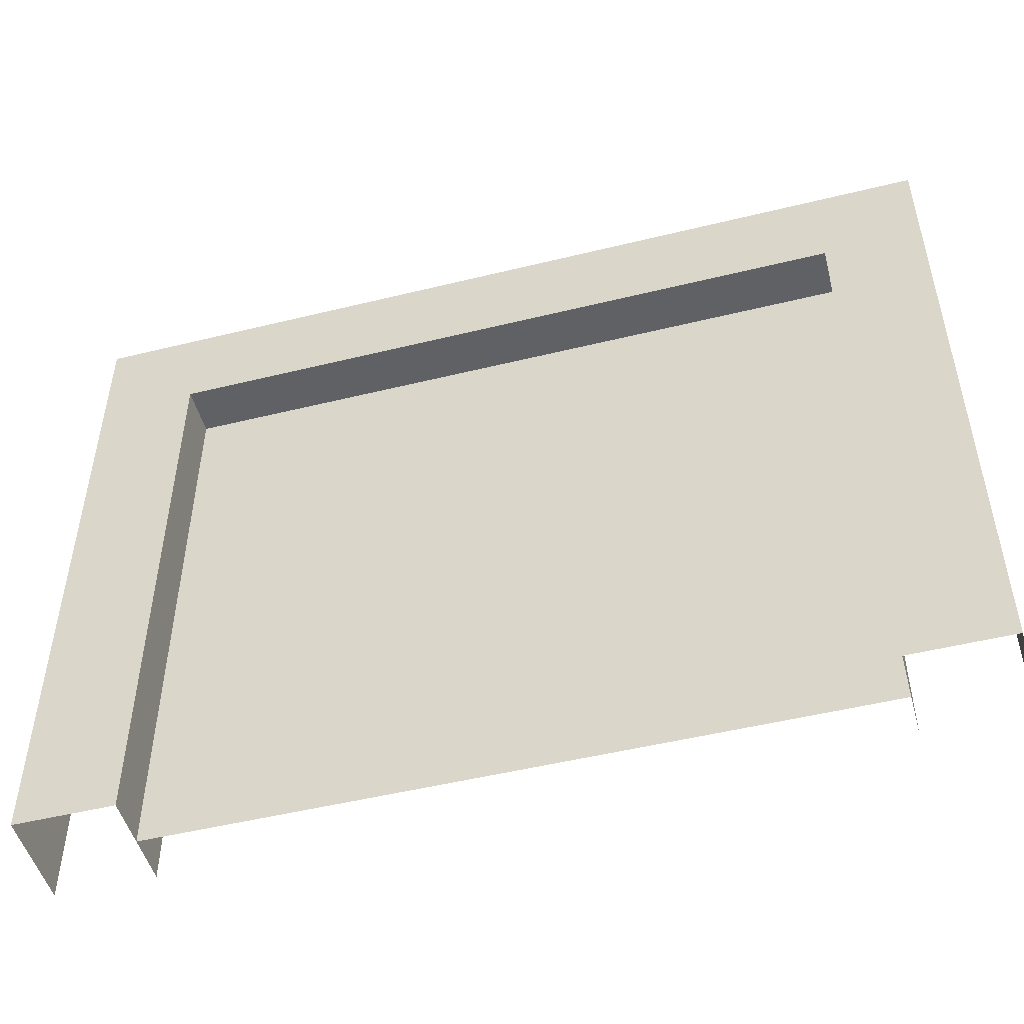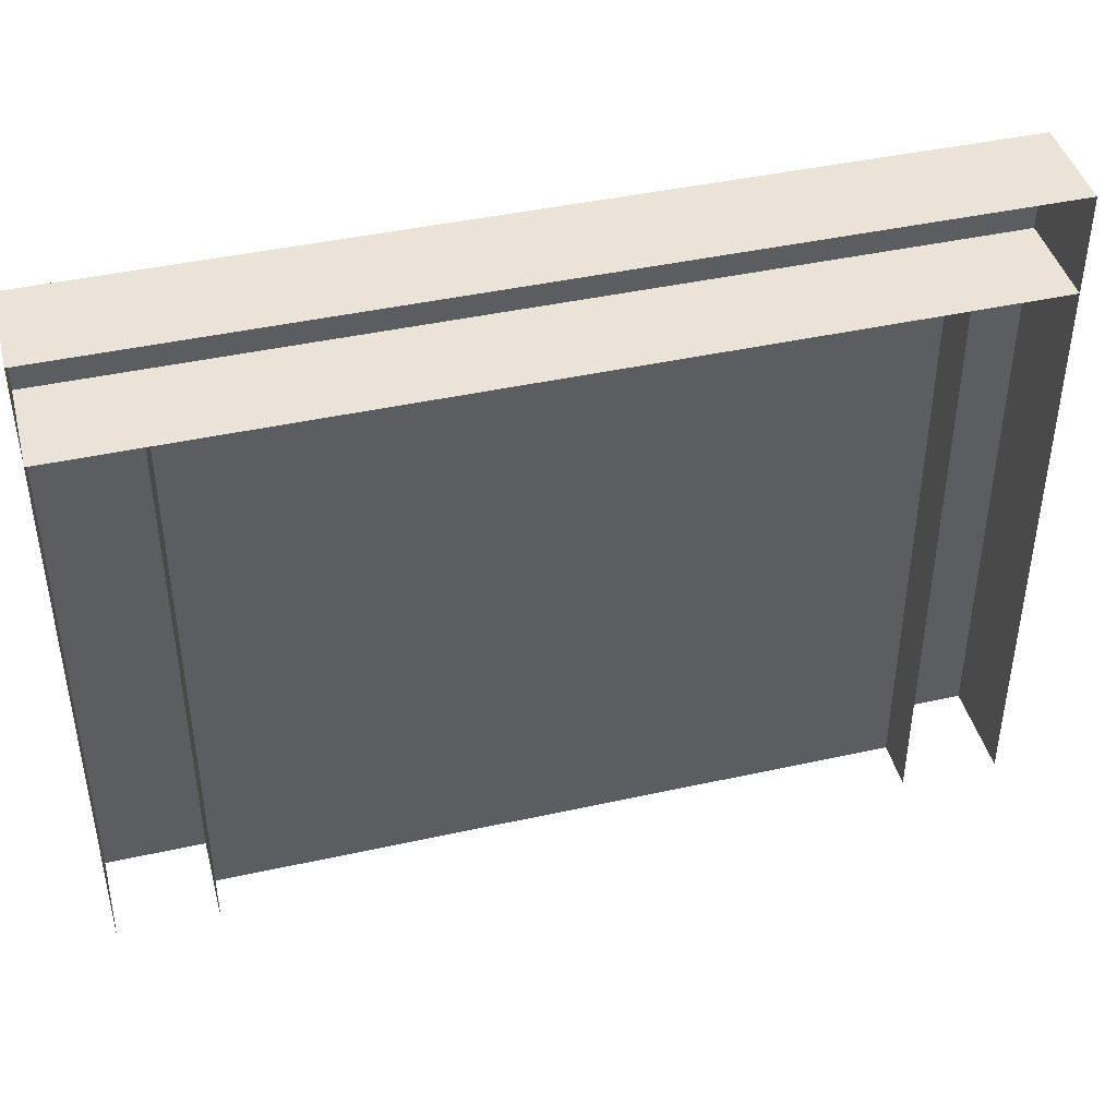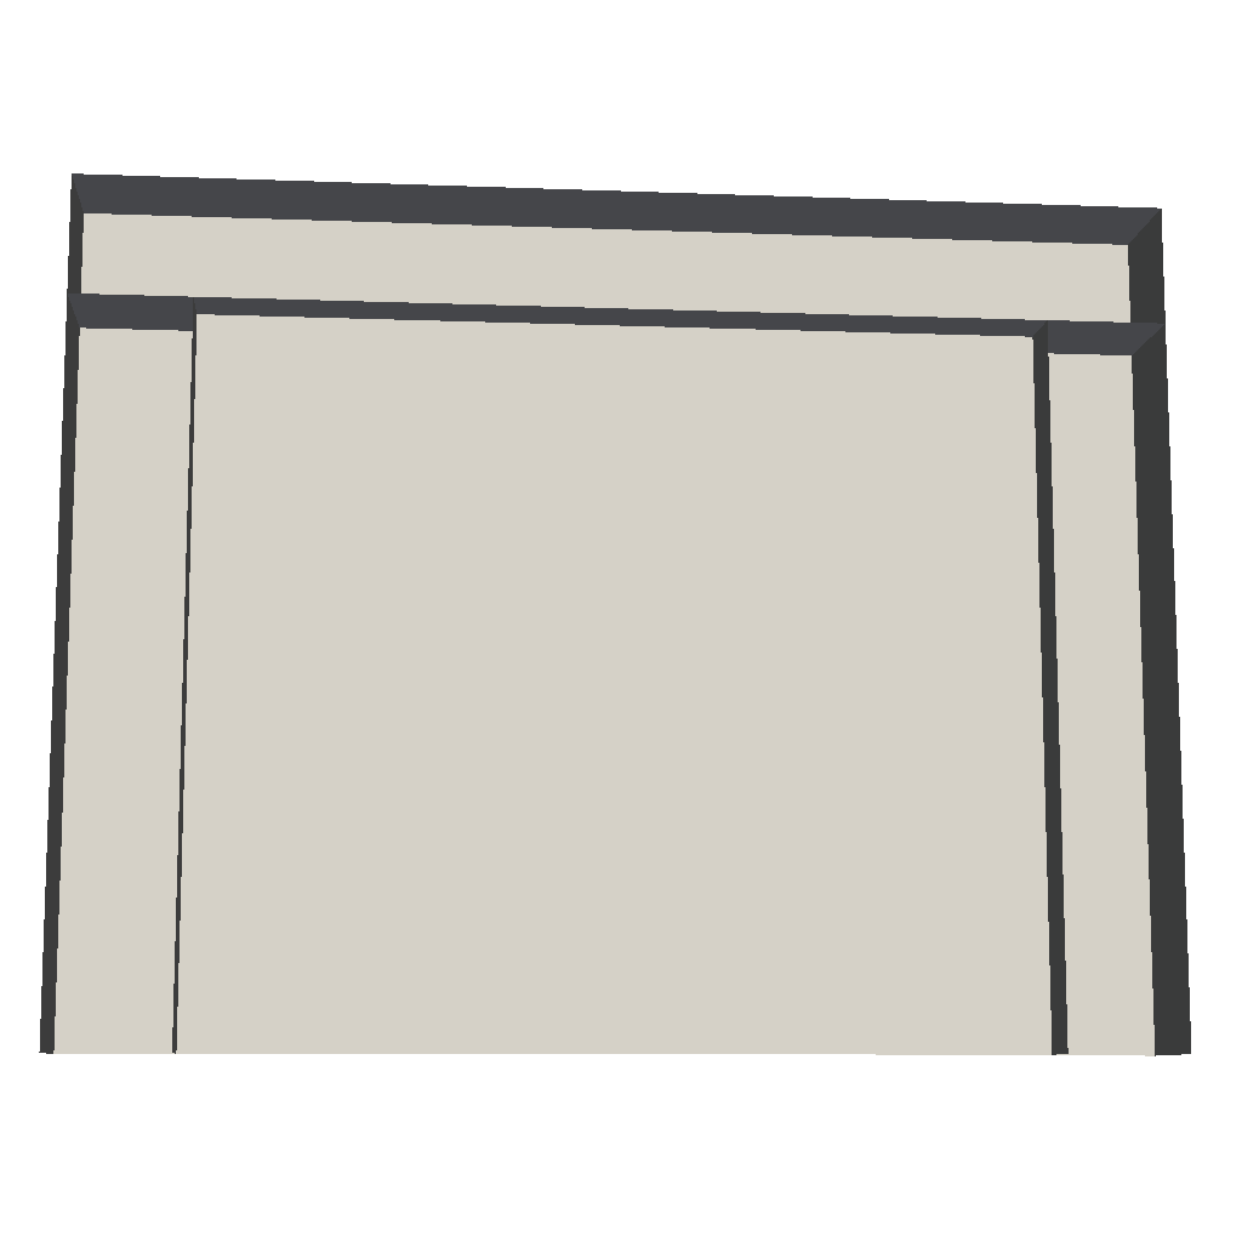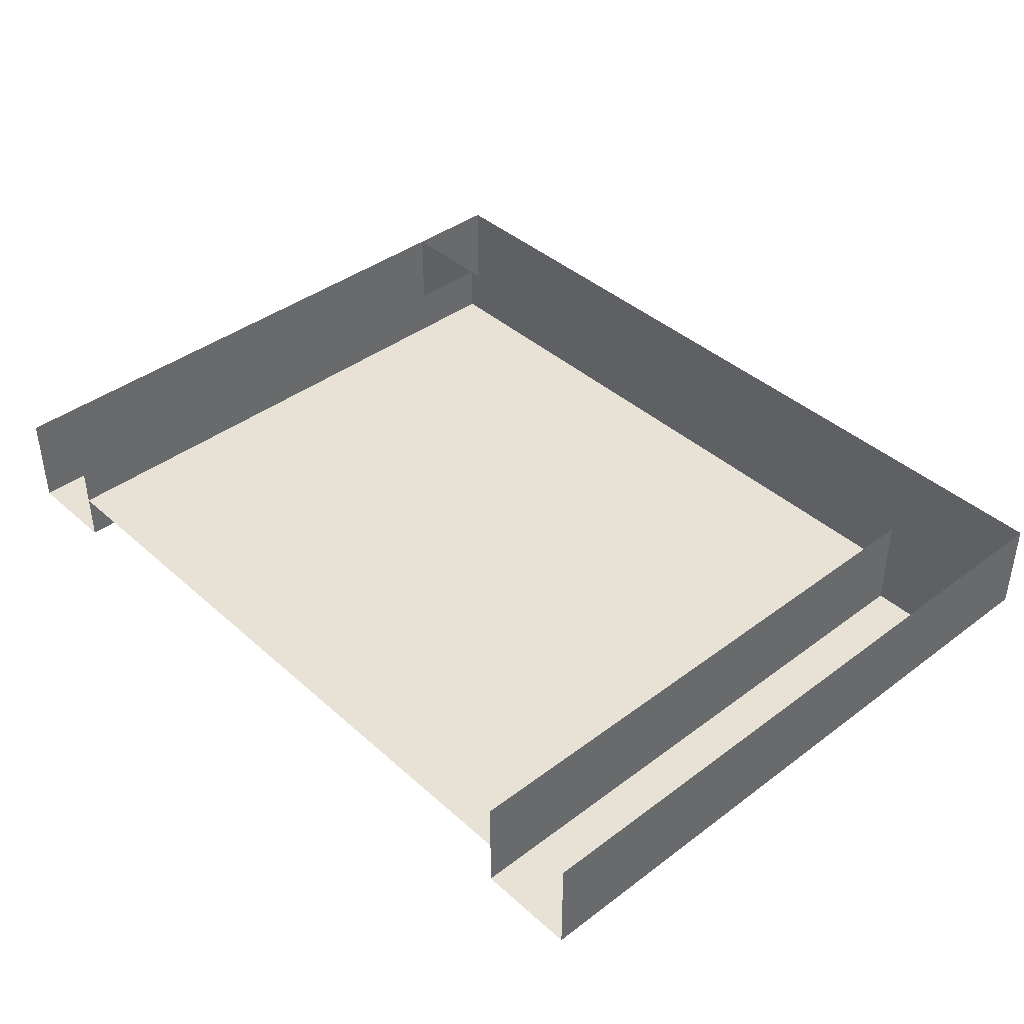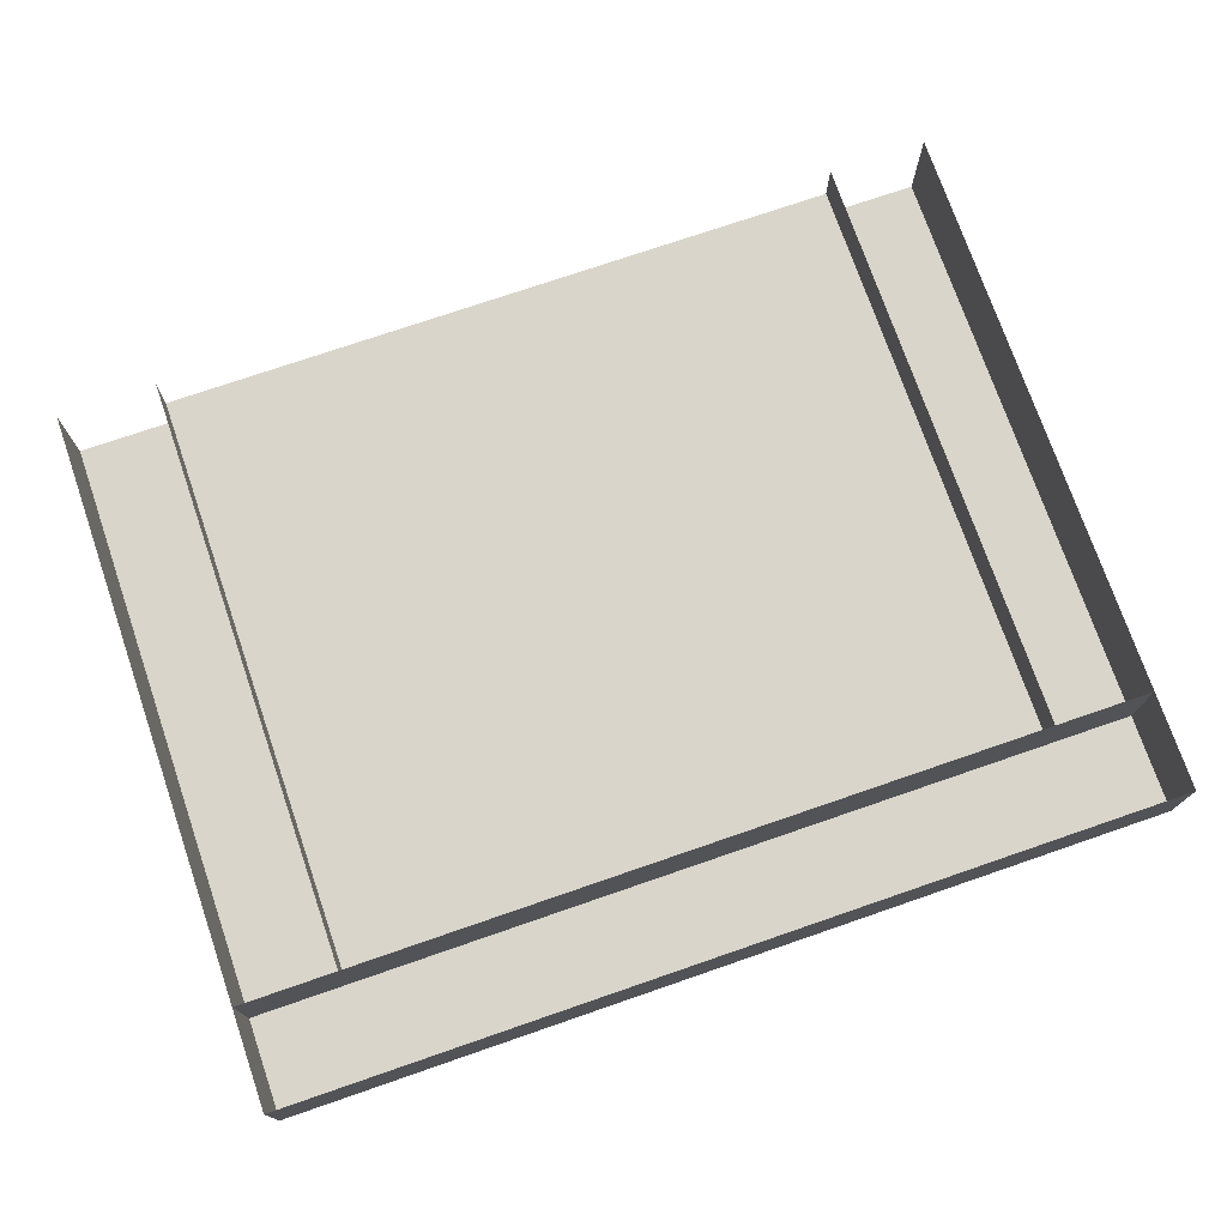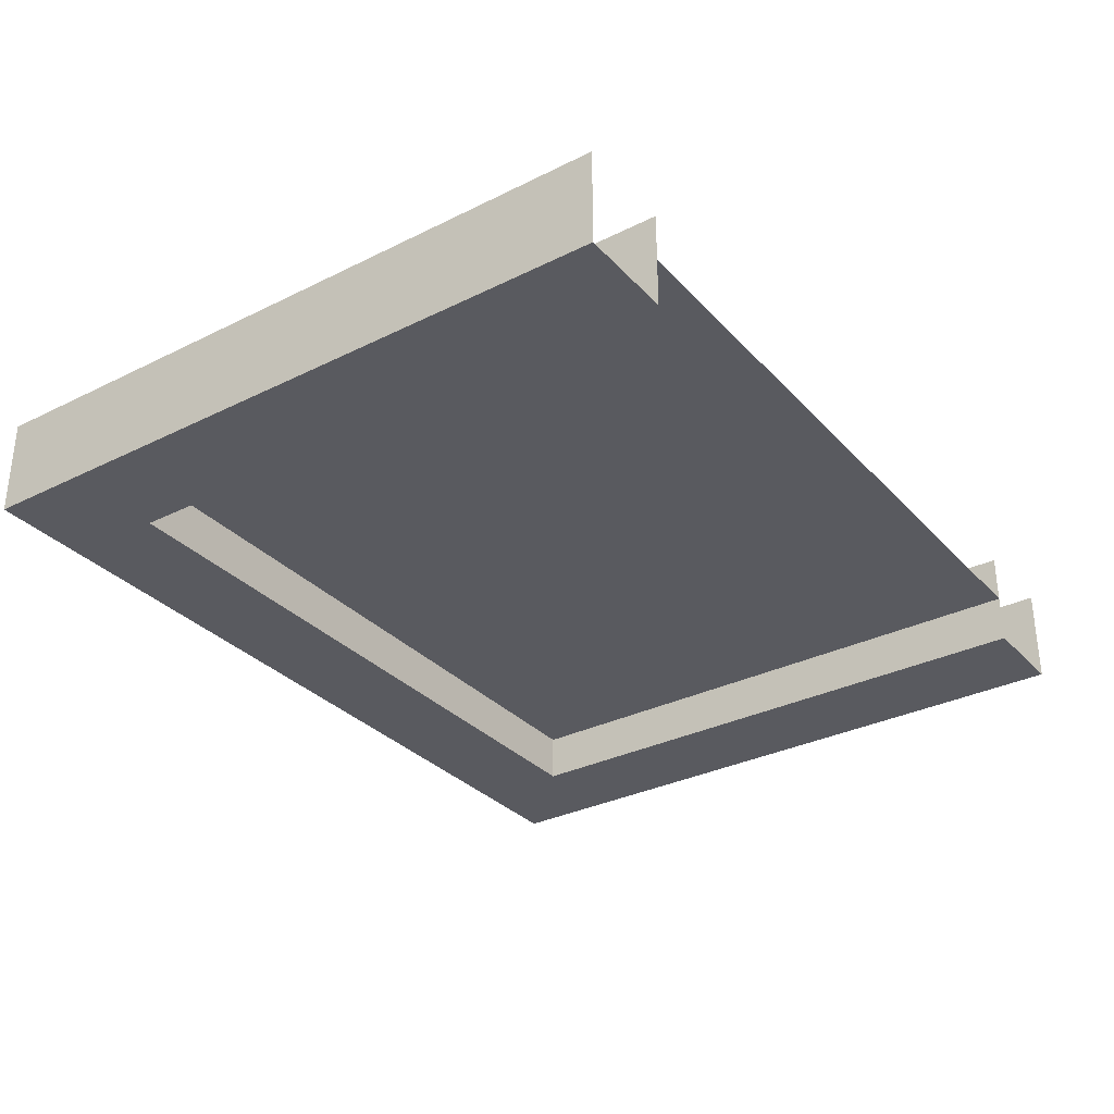
<metadata>
{"format":"obj","ext":"obj","renderer":"f3d","projection":"perspective","resolution":1024,"background":"white","views":[{"elev":-49.7,"azim":15.2,"up":"+Z"},{"elev":43.0,"azim":165.3,"up":"+Z"},{"elev":-9.9,"azim":174.5,"up":"+Z"},{"elev":40.5,"azim":-132.6,"up":"+Y"},{"elev":74.4,"azim":-19.0,"up":"+Y"},{"elev":-31.9,"azim":124.9,"up":"+Y"}]}
</metadata>
<code>
g gate_future_1
v -4.5 -0.5376 2
v -4.5 -0.5376 -1e-06
v -4.5 0.4624 -1e-06
v -4.5 0.4624 2
v -3.5 0.4624 2
v -3.5 0.4624 -1e-06
v -3.5 -0.5376 -1e-06
v -3.5 -0.5376 2
v -3.5 -0.5376 2
v -3.5 -0.5376 -1e-06
v -4.5 -0.5376 -1e-06
v -4.5 -0.5376 2
v 3.5 -0.5376 2
v 3.5 -0.5376 -1e-06
v 3.5 0.4624 -1e-06
v 3.5 0.4624 2
v 4.5 0.4624 2
v 4.5 0.4624 -1e-06
v 4.5 -0.5376 -1e-06
v 4.5 -0.5376 2
v 4.5 -0.5376 2
v 4.5 -0.5376 -1e-06
v 3.5 -0.5376 -1e-06
v 3.5 -0.5376 2
v 3.5 -0.5376 6
v 4.5 -0.5376 6
v 4.5 0.4624 6
v 3.5 0.4624 6
v 3.5 0.4624 7
v 4.5 0.4624 7
v 4.5 -0.5376 7
v 3.5 -0.5376 7
v 3.5 -0.5376 7
v 4.5 -0.5376 7
v 4.5 -0.5376 6
v 3.5 -0.5376 6
v 4.5 -0.5376 7
v 4.5 0.4624 7
v 4.5 0.4624 6
v 4.5 -0.5376 6
v -4.5 -0.5376 6
v -4.5 0.4624 6
v -4.5 0.4624 7
v -4.5 -0.5376 7
v -4.5 0.4624 6
v -4.5 -0.5376 6
v -2.5 -0.5376 6
v -2.5 0.4624 6
v -4.5 -0.5376 7
v -4.5 0.4624 7
v -2.5 0.4624 7
v -2.5 -0.5376 7
v -4.5 -0.5376 6
v -4.5 -0.5376 7
v -2.5 -0.5376 7
v -2.5 -0.5376 6
v -0.5 0.4624 6
v -0.5 -0.5376 6
v 1.5 -0.5376 6
v 1.5 0.4624 6
v -0.5 -0.5376 7
v -0.5 0.4624 7
v 1.5 0.4624 7
v 1.5 -0.5376 7
v -0.5 -0.5376 6
v -0.5 -0.5376 7
v 1.5 -0.5376 7
v 1.5 -0.5376 6
v -4.5 0.4624 6
v -4.5 -0.5376 6
v -4.5 -0.5376 4
v -4.5 0.4624 4
v -3.5 -0.5376 6
v -3.5 0.4624 6
v -3.5 0.4624 4
v -3.5 -0.5376 4
v -4.5 -0.5376 6
v -3.5 -0.5376 6
v -3.5 -0.5376 4
v -4.5 -0.5376 4
v 3.5 -0.5376 6
v 3.5 -0.5376 2
v 3.5 0.4624 2
v 3.5 0.4624 6
v 4.5 0.4624 6
v 4.5 0.4624 2
v 4.5 -0.5376 2
v 4.5 -0.5376 6
v 4.5 -0.5376 6
v 4.5 -0.5376 2
v 3.5 -0.5376 2
v 3.5 -0.5376 6
v -0.5 0.4624 6
v -2.5 0.4624 6
v -2.5 -0.5376 6
v -0.5 -0.5376 6
v -0.5 -0.5376 7
v -2.5 -0.5376 7
v -2.5 0.4624 7
v -0.5 0.4624 7
v -0.5 -0.5376 6
v -2.5 -0.5376 6
v -2.5 -0.5376 7
v -0.5 -0.5376 7
v 3.5 0.4624 6
v 1.5 0.4624 6
v 1.5 -0.5376 6
v 3.5 -0.5376 6
v 3.5 -0.5376 7
v 1.5 -0.5376 7
v 1.5 0.4624 7
v 3.5 0.4624 7
v 3.5 -0.5376 6
v 1.5 -0.5376 6
v 1.5 -0.5376 7
v 3.5 -0.5376 7
v -4.5 0.4624 2
v -4.5 0.4624 4
v -4.5 -0.5376 4
v -4.5 -0.5376 2
v -3.5 -0.5376 2
v -3.5 -0.5376 4
v -3.5 0.4624 4
v -3.5 0.4624 2
v -4.5 -0.5376 2
v -4.5 -0.5376 4
v -3.5 -0.5376 4
v -3.5 -0.5376 2
g gate_future_1_0
f -126 -127 -128
f -125 -126 -128
f -122 -123 -124
f -121 -122 -124
f -118 -119 -120
f -117 -118 -120
f -114 -115 -116
f -113 -114 -116
f -110 -111 -112
f -109 -110 -112
f -106 -107 -108
f -105 -106 -108
f -102 -103 -104
f -101 -102 -104
f -98 -99 -100
f -97 -98 -100
f -94 -95 -96
f -93 -94 -96
f -90 -91 -92
f -89 -90 -92
f -86 -87 -88
f -85 -86 -88
f -82 -83 -84
f -81 -82 -84
f -78 -79 -80
f -77 -78 -80
f -74 -75 -76
f -73 -74 -76
f -70 -71 -72
f -69 -70 -72
f -66 -67 -68
f -65 -66 -68
f -62 -63 -64
f -61 -62 -64
f -58 -59 -60
f -57 -58 -60
f -54 -55 -56
f -53 -54 -56
f -50 -51 -52
f -49 -50 -52
f -46 -47 -48
f -45 -46 -48
f -42 -43 -44
f -41 -42 -44
f -38 -39 -40
f -37 -38 -40
f -34 -35 -36
f -33 -34 -36
f -30 -31 -32
f -29 -30 -32
f -26 -27 -28
f -25 -26 -28
f -22 -23 -24
f -21 -22 -24
f -18 -19 -20
f -17 -18 -20
f -14 -15 -16
f -13 -14 -16
f -10 -11 -12
f -9 -10 -12
f -6 -7 -8
f -5 -6 -8
f -2 -3 -4
f -1 -2 -4
v -3.5 -0.03762 6
v 3.5 -0.03762 6
v 3.5 -0.03762 -1e-06
v -3.5 -0.03762 -1e-06
g gate_future_1_1
f -2 -3 -4
f -1 -2 -4

</code>
